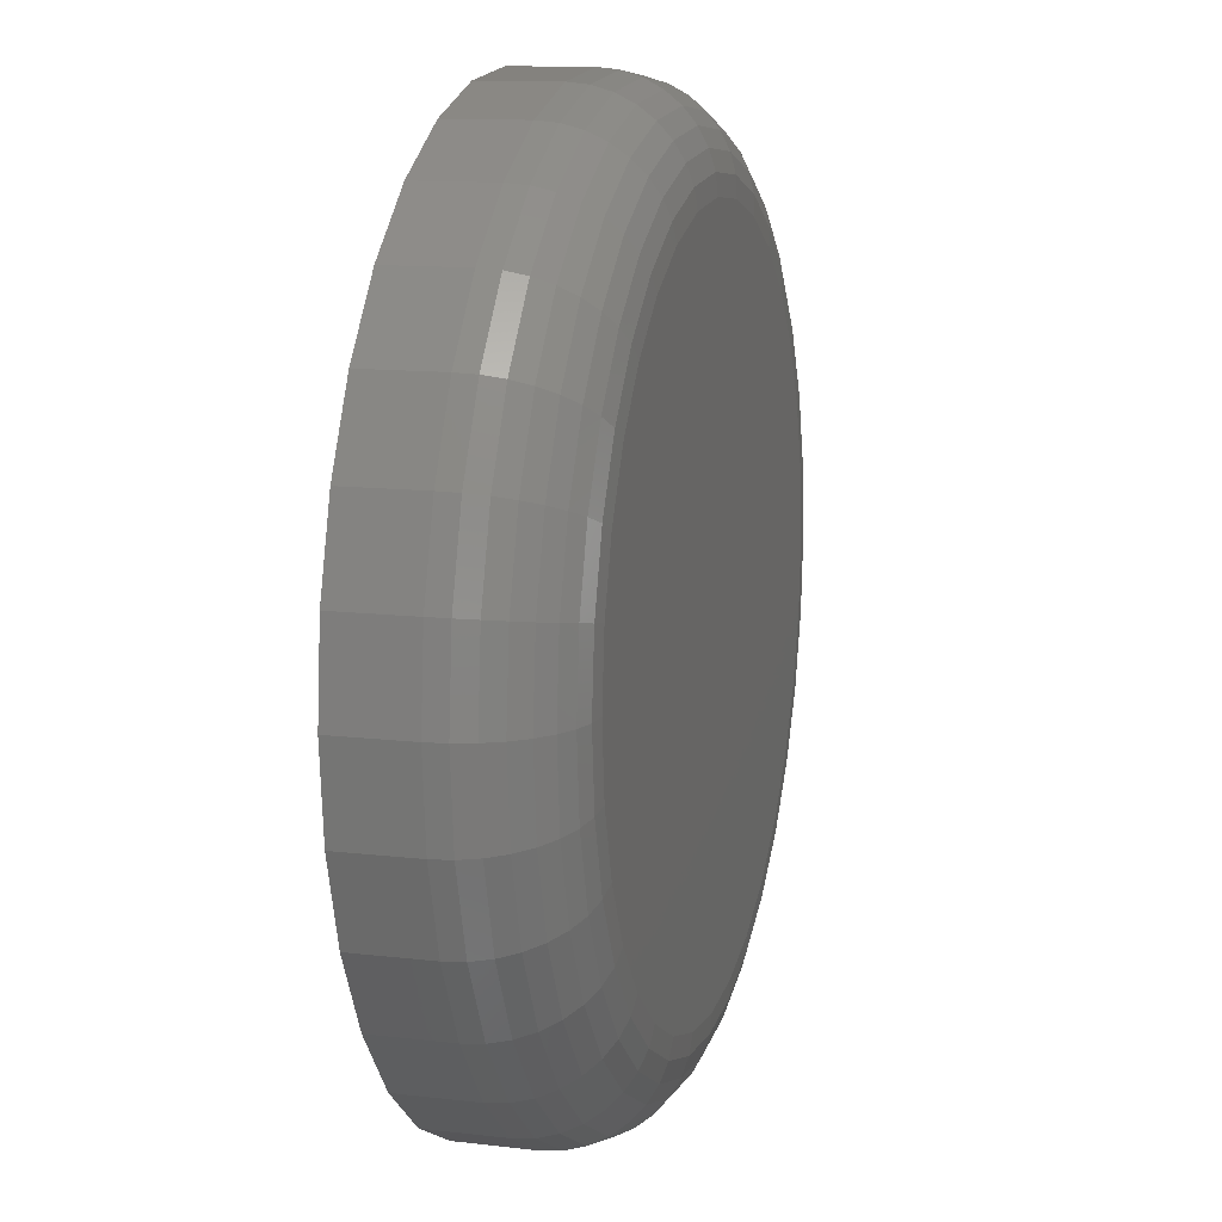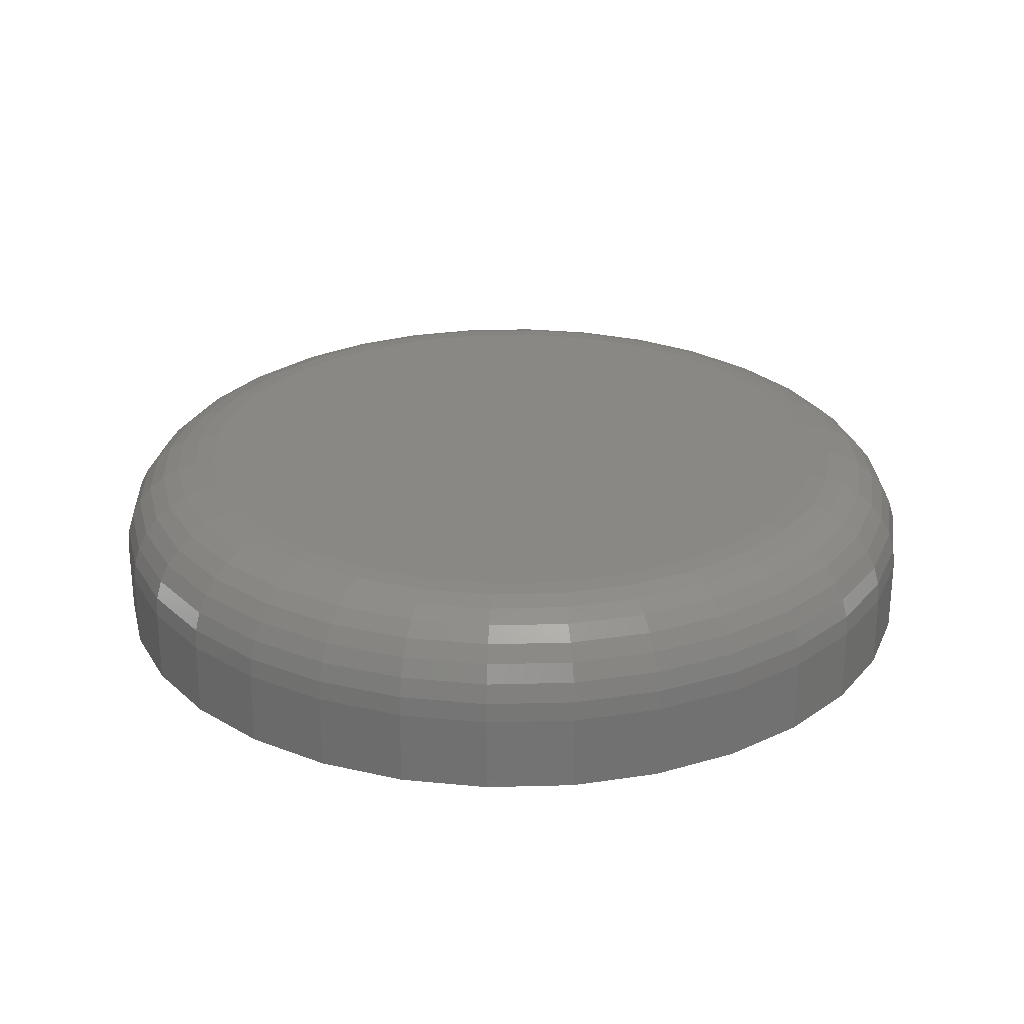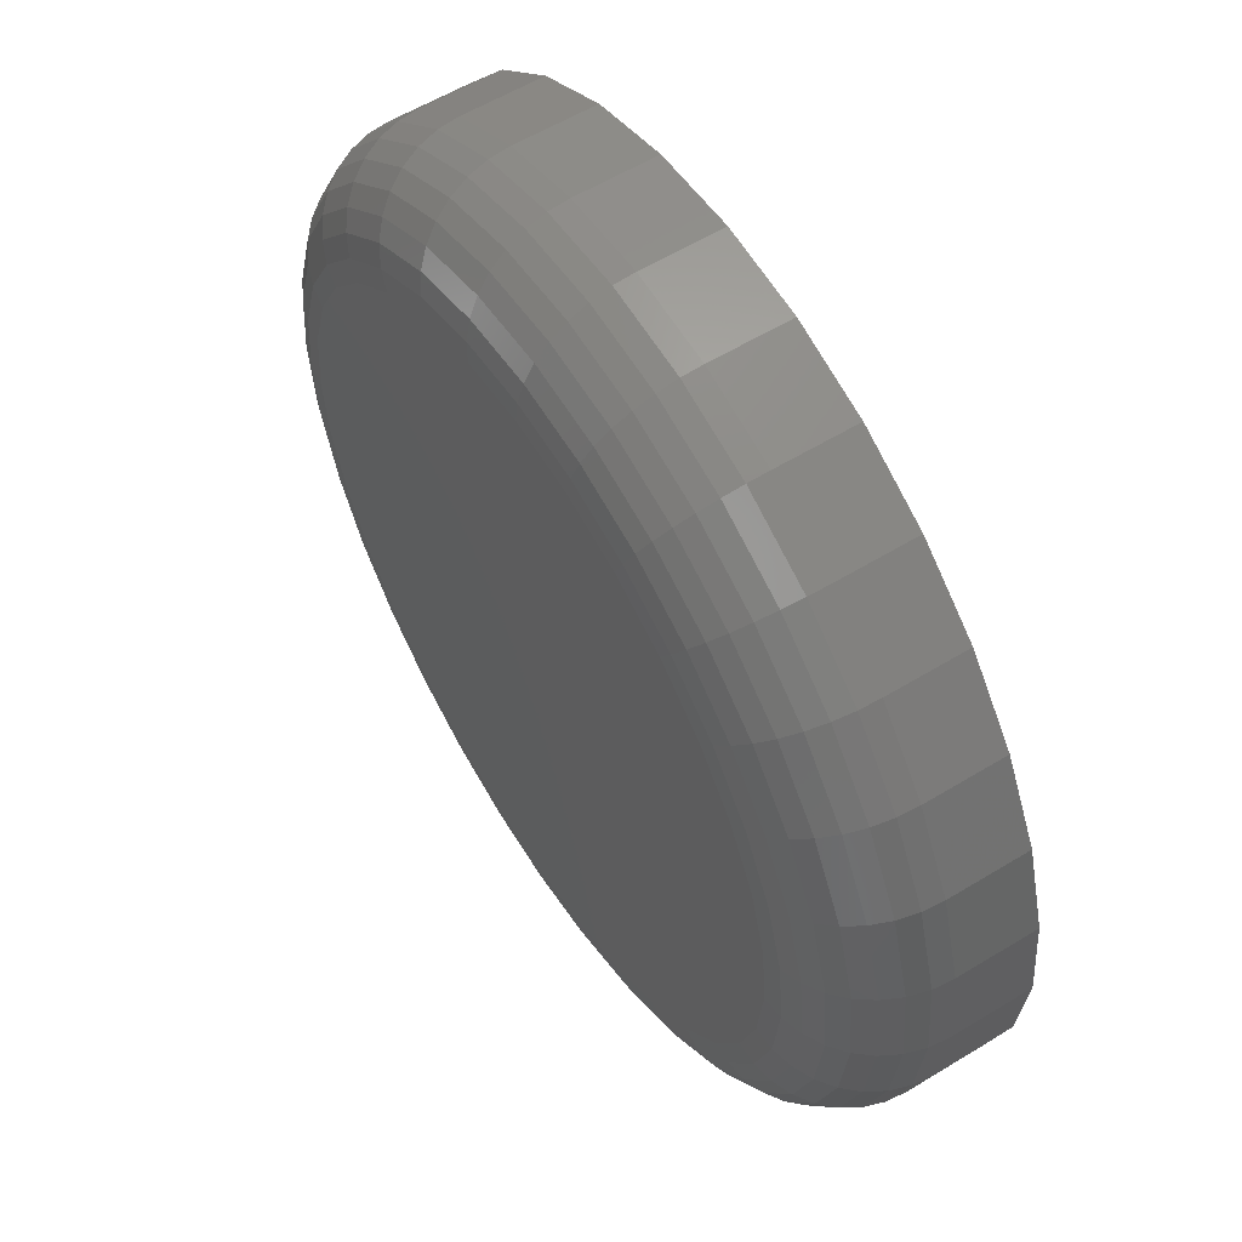
<metadata>
{"format":"stl","ext":"stl","renderer":"f3d","projection":"perspective","resolution":1024,"background":"white","views":[{"elev":12.3,"azim":105.5,"up":"+Z"},{"elev":26.2,"azim":104.5,"up":"+Y"},{"elev":57.9,"azim":-122.3,"up":"+Z"}]}
</metadata>
<code>
# stl→obj: 320 verts, 636 faces
v -0.0008224 3.672e-17 0.6389
v 0.04052 3.879e-17 0.6348
v -0.04217 3.42e-17 0.6348
v -0.08192 3.132e-17 0.6228
v 0.08028 4.033e-17 0.6228
v 0.04052 1.571e-17 0.2191
v -0.04217 1.112e-17 0.2191
v 0.08028 1.859e-17 0.2312
v -0.0008224 1.319e-17 0.215
v -0.08192 9.587e-18 0.2312
v -0.1186 8.64e-18 0.2508
v 0.1169 2.171e-17 0.2508
v -0.1507 8.32e-18 0.2771
v 0.149 2.496e-17 0.2771
v -0.177 8.64e-18 0.3092
v 0.1754 2.82e-17 0.3092
v -0.1966 9.587e-18 0.3459
v 0.195 3.132e-17 0.3459
v -0.2087 1.112e-17 0.3856
v 0.207 3.42e-17 0.3856
v -0.2127 1.319e-17 0.427
v 0.2111 3.672e-17 0.427
v -0.2087 1.571e-17 0.4683
v 0.207 3.879e-17 0.4683
v -0.1966 1.859e-17 0.5081
v 0.195 4.033e-17 0.5081
v -0.177 2.171e-17 0.5447
v 0.1754 4.127e-17 0.5447
v -0.1507 2.496e-17 0.5768
v 0.149 4.159e-17 0.5768
v -0.1186 2.82e-17 0.6032
v 0.1169 4.127e-17 0.6032
v 0.2736 -0.0625 0.427
v 0.2736 -0.1094 0.427
v 0.2683 -0.0625 0.3734
v 0.2683 -0.1094 0.3734
v 0.2527 -0.0625 0.322
v 0.2527 -0.1094 0.322
v 0.2274 -0.0625 0.2745
v 0.2274 -0.1094 0.2745
v 0.1932 -0.0625 0.2329
v 0.1932 -0.1094 0.2329
v 0.1516 -0.0625 0.1988
v 0.1516 -0.1094 0.1988
v 0.1042 -0.0625 0.1734
v 0.1042 -0.1094 0.1734
v 0.05272 -0.0625 0.1578
v 0.05272 -0.1094 0.1578
v -0.0008224 -0.0625 0.1525
v -0.0008224 -0.1094 0.1525
v -0.05436 -0.0625 0.1578
v -0.05436 -0.1094 0.1578
v -0.1058 -0.0625 0.1734
v -0.1058 -0.1094 0.1734
v -0.1533 -0.0625 0.1988
v -0.1533 -0.1094 0.1988
v -0.1949 -0.0625 0.2329
v -0.1949 -0.1094 0.2329
v -0.229 -0.0625 0.2745
v -0.229 -0.1094 0.2745
v -0.2544 -0.0625 0.322
v -0.2544 -0.1094 0.322
v -0.27 -0.0625 0.3734
v -0.27 -0.1094 0.3734
v -0.2752 -0.0625 0.427
v -0.2752 -0.1094 0.427
v -0.27 -0.0625 0.4805
v -0.27 -0.1094 0.4805
v -0.2544 -0.0625 0.532
v -0.2544 -0.1094 0.532
v -0.229 -0.0625 0.5794
v -0.229 -0.1094 0.5794
v -0.1949 -0.0625 0.621
v -0.1949 -0.1094 0.621
v -0.1533 -0.0625 0.6551
v -0.1533 -0.1094 0.6551
v -0.1058 -0.0625 0.6805
v -0.1058 -0.1094 0.6805
v -0.05436 -0.0625 0.6961
v -0.05436 -0.1094 0.6961
v -0.0008224 -0.0625 0.7014
v -0.0008224 -0.1094 0.7014
v 0.05272 -0.0625 0.6961
v 0.05272 -0.1094 0.6961
v 0.1042 -0.0625 0.6805
v 0.1042 -0.1094 0.6805
v 0.1516 -0.0625 0.6551
v 0.1516 -0.1094 0.6551
v 0.1932 -0.0625 0.621
v 0.1932 -0.1094 0.621
v 0.2274 -0.0625 0.5794
v 0.2274 -0.1094 0.5794
v 0.2527 -0.0625 0.532
v 0.2527 -0.1094 0.532
v 0.2683 -0.0625 0.4805
v 0.2683 -0.1094 0.4805
v -0.274 -0.05031 0.427
v -0.2688 -0.05031 0.4803
v -0.2705 -0.03858 0.427
v -0.2653 -0.03858 0.4796
v -0.2647 -0.02778 0.427
v -0.2596 -0.02778 0.4785
v -0.2569 -0.01831 0.427
v -0.252 -0.01831 0.4769
v -0.2475 -0.01053 0.427
v -0.2427 -0.01053 0.4751
v -0.2367 -0.004758 0.427
v -0.2321 -0.004758 0.473
v -0.2249 -0.001201 0.427
v -0.2206 -0.001201 0.4707
v 0.2672 -0.05031 0.4803
v 0.2724 -0.05031 0.427
v 0.2637 -0.03858 0.4796
v 0.2688 -0.03858 0.427
v 0.258 -0.02778 0.4785
v 0.2631 -0.02778 0.427
v 0.2504 -0.01831 0.4769
v 0.2553 -0.01831 0.427
v 0.2411 -0.01053 0.4751
v 0.2458 -0.01053 0.427
v 0.2305 -0.004758 0.473
v 0.235 -0.004758 0.427
v 0.219 -0.001201 0.4707
v 0.2233 -0.001201 0.427
v 0.2516 -0.05031 0.5315
v 0.2483 -0.03858 0.5302
v 0.243 -0.02778 0.528
v 0.2358 -0.01831 0.525
v 0.2271 -0.01053 0.5214
v 0.2171 -0.004758 0.5172
v 0.2062 -0.001201 0.5127
v 0.2264 -0.05031 0.5788
v 0.2234 -0.03858 0.5768
v 0.2186 -0.02778 0.5736
v 0.2121 -0.01831 0.5693
v 0.2043 -0.01053 0.564
v 0.1953 -0.004758 0.558
v 0.1855 -0.001201 0.5515
v 0.1924 -0.05031 0.6202
v 0.1899 -0.03858 0.6177
v 0.1858 -0.02778 0.6136
v 0.1803 -0.01831 0.6081
v 0.1736 -0.01053 0.6014
v 0.1659 -0.004758 0.5937
v 0.1577 -0.001201 0.5854
v 0.151 -0.05031 0.6542
v 0.149 -0.03858 0.6512
v 0.1458 -0.02778 0.6464
v 0.1415 -0.01831 0.6399
v 0.1362 -0.01053 0.6321
v 0.1302 -0.004758 0.6231
v 0.1237 -0.001201 0.6133
v 0.1037 -0.05031 0.6794
v 0.1024 -0.03858 0.6761
v 0.1002 -0.02778 0.6708
v 0.09719 -0.01831 0.6636
v 0.09357 -0.01053 0.6548
v 0.08943 -0.004758 0.6449
v 0.08494 -0.001201 0.634
v 0.05248 -0.05031 0.6949
v 0.05179 -0.03858 0.6915
v 0.05066 -0.02778 0.6858
v 0.04914 -0.01831 0.6782
v 0.0473 -0.01053 0.6689
v 0.04519 -0.004758 0.6583
v 0.0429 -0.001201 0.6468
v -0.0008224 -0.05031 0.7002
v -0.0008224 -0.03858 0.6966
v -0.0008224 -0.02778 0.6909
v -0.0008224 -0.01831 0.6831
v -0.0008224 -0.01053 0.6736
v -0.0008224 -0.004758 0.6628
v -0.0008224 -0.001201 0.6511
v -0.05413 -0.05031 0.6949
v -0.05343 -0.03858 0.6915
v -0.0523 -0.02778 0.6858
v -0.05079 -0.01831 0.6782
v -0.04894 -0.01053 0.6689
v -0.04683 -0.004758 0.6583
v -0.04455 -0.001201 0.6468
v -0.1054 -0.05031 0.6794
v -0.104 -0.03858 0.6761
v -0.1018 -0.02778 0.6708
v -0.09883 -0.01831 0.6636
v -0.09521 -0.01053 0.6548
v -0.09108 -0.004758 0.6449
v -0.08659 -0.001201 0.634
v -0.1526 -0.05031 0.6542
v -0.1506 -0.03858 0.6512
v -0.1474 -0.02778 0.6464
v -0.1431 -0.01831 0.6399
v -0.1379 -0.01053 0.6321
v -0.1318 -0.004758 0.6231
v -0.1253 -0.001201 0.6133
v -0.194 -0.05031 0.6202
v -0.1915 -0.03858 0.6177
v -0.1874 -0.02778 0.6136
v -0.1819 -0.01831 0.6081
v -0.1752 -0.01053 0.6014
v -0.1676 -0.004758 0.5937
v -0.1593 -0.001201 0.5854
v -0.228 -0.05031 0.5788
v -0.225 -0.03858 0.5768
v -0.2202 -0.02778 0.5736
v -0.2138 -0.01831 0.5693
v -0.2059 -0.01053 0.564
v -0.1969 -0.004758 0.558
v -0.1872 -0.001201 0.5515
v -0.2532 -0.05031 0.5315
v -0.25 -0.03858 0.5302
v -0.2446 -0.02778 0.528
v -0.2374 -0.01831 0.525
v -0.2287 -0.01053 0.5214
v -0.2187 -0.004758 0.5172
v -0.2079 -0.001201 0.5127
v 0.2672 -0.05031 0.3737
v 0.2637 -0.03858 0.3744
v 0.258 -0.02778 0.3755
v 0.2504 -0.01831 0.377
v 0.2411 -0.01053 0.3789
v 0.2305 -0.004758 0.381
v 0.219 -0.001201 0.3833
v -0.2688 -0.05031 0.3737
v -0.2653 -0.03858 0.3744
v -0.2596 -0.02778 0.3755
v -0.252 -0.01831 0.377
v -0.2427 -0.01053 0.3789
v -0.2321 -0.004758 0.381
v -0.2206 -0.001201 0.3833
v -0.2532 -0.05031 0.3224
v -0.25 -0.03858 0.3238
v -0.2446 -0.02778 0.326
v -0.2374 -0.01831 0.329
v -0.2287 -0.01053 0.3326
v -0.2187 -0.004758 0.3367
v -0.2079 -0.001201 0.3412
v -0.228 -0.05031 0.2752
v -0.225 -0.03858 0.2772
v -0.2202 -0.02778 0.2804
v -0.2138 -0.01831 0.2847
v -0.2059 -0.01053 0.2899
v -0.1969 -0.004758 0.2959
v -0.1872 -0.001201 0.3025
v -0.194 -0.05031 0.2338
v -0.1915 -0.03858 0.2363
v -0.1874 -0.02778 0.2404
v -0.1819 -0.01831 0.2459
v -0.1752 -0.01053 0.2526
v -0.1676 -0.004758 0.2602
v -0.1593 -0.001201 0.2685
v -0.1526 -0.05031 0.1998
v -0.1506 -0.03858 0.2028
v -0.1474 -0.02778 0.2076
v -0.1431 -0.01831 0.214
v -0.1379 -0.01053 0.2219
v -0.1318 -0.004758 0.2309
v -0.1253 -0.001201 0.2406
v -0.1054 -0.05031 0.1745
v -0.104 -0.03858 0.1778
v -0.1018 -0.02778 0.1832
v -0.09883 -0.01831 0.1904
v -0.09521 -0.01053 0.1991
v -0.09108 -0.004758 0.2091
v -0.08659 -0.001201 0.2199
v -0.05413 -0.05031 0.159
v -0.05343 -0.03858 0.1625
v -0.0523 -0.02778 0.1682
v -0.05079 -0.01831 0.1758
v -0.04894 -0.01053 0.1851
v -0.04683 -0.004758 0.1957
v -0.04455 -0.001201 0.2072
v -0.0008224 -0.05031 0.1538
v -0.0008224 -0.03858 0.1573
v -0.0008224 -0.02778 0.1631
v -0.0008224 -0.01831 0.1709
v -0.0008224 -0.01053 0.1803
v -0.0008224 -0.004758 0.1911
v -0.0008224 -0.001201 0.2029
v 0.05248 -0.05031 0.159
v 0.05179 -0.03858 0.1625
v 0.05066 -0.02778 0.1682
v 0.04914 -0.01831 0.1758
v 0.0473 -0.01053 0.1851
v 0.04519 -0.004758 0.1957
v 0.0429 -0.001201 0.2072
v 0.1037 -0.05031 0.1745
v 0.1024 -0.03858 0.1778
v 0.1002 -0.02778 0.1832
v 0.09719 -0.01831 0.1904
v 0.09357 -0.01053 0.1991
v 0.08943 -0.004758 0.2091
v 0.08494 -0.001201 0.2199
v 0.151 -0.05031 0.1998
v 0.149 -0.03858 0.2028
v 0.1458 -0.02778 0.2076
v 0.1415 -0.01831 0.214
v 0.1362 -0.01053 0.2219
v 0.1302 -0.004758 0.2309
v 0.1237 -0.001201 0.2406
v 0.1924 -0.05031 0.2338
v 0.1899 -0.03858 0.2363
v 0.1858 -0.02778 0.2404
v 0.1803 -0.01831 0.2459
v 0.1736 -0.01053 0.2526
v 0.1659 -0.004758 0.2602
v 0.1577 -0.001201 0.2685
v 0.2264 -0.05031 0.2752
v 0.2234 -0.03858 0.2772
v 0.2186 -0.02778 0.2804
v 0.2121 -0.01831 0.2847
v 0.2043 -0.01053 0.2899
v 0.1953 -0.004758 0.2959
v 0.1855 -0.001201 0.3025
v 0.2516 -0.05031 0.3224
v 0.2483 -0.03858 0.3238
v 0.243 -0.02778 0.326
v 0.2358 -0.01831 0.329
v 0.2271 -0.01053 0.3326
v 0.2171 -0.004758 0.3367
v 0.2062 -0.001201 0.3412
f 1 2 3
f 4 3 2
f 5 4 2
f 6 7 8
f 9 7 6
f 7 10 8
f 8 10 11
f 8 11 12
f 12 11 13
f 12 13 14
f 14 13 15
f 14 15 16
f 16 15 17
f 16 17 18
f 18 17 19
f 18 19 20
f 20 19 21
f 20 21 22
f 22 21 23
f 22 23 24
f 24 23 25
f 24 25 26
f 26 25 27
f 26 27 28
f 28 27 29
f 28 29 30
f 30 29 31
f 30 31 32
f 32 31 4
f 32 4 5
f 33 34 35
f 35 34 36
f 35 36 37
f 37 36 38
f 37 38 39
f 39 38 40
f 39 40 41
f 41 40 42
f 41 42 43
f 43 42 44
f 43 44 45
f 45 44 46
f 45 46 47
f 47 46 48
f 47 48 49
f 49 48 50
f 49 50 51
f 51 50 52
f 51 52 53
f 53 52 54
f 53 54 55
f 55 54 56
f 55 56 57
f 57 56 58
f 57 58 59
f 59 58 60
f 59 60 61
f 61 60 62
f 61 62 63
f 63 62 64
f 63 64 65
f 65 64 66
f 65 66 67
f 67 66 68
f 67 68 69
f 69 68 70
f 69 70 71
f 71 70 72
f 71 72 73
f 73 72 74
f 73 74 75
f 75 74 76
f 75 76 77
f 77 76 78
f 77 78 79
f 79 78 80
f 79 80 81
f 81 80 82
f 81 82 83
f 83 82 84
f 83 84 85
f 85 84 86
f 85 86 87
f 87 86 88
f 87 88 89
f 89 88 90
f 89 90 91
f 91 90 92
f 91 92 93
f 93 92 94
f 93 94 95
f 95 94 96
f 95 96 33
f 33 96 34
f 65 67 97
f 97 67 98
f 97 98 99
f 99 98 100
f 99 100 101
f 101 100 102
f 101 102 103
f 103 102 104
f 103 104 105
f 105 104 106
f 105 106 107
f 107 106 108
f 107 108 109
f 109 108 110
f 109 110 21
f 21 110 23
f 95 33 111
f 111 33 112
f 111 112 113
f 113 112 114
f 113 114 115
f 115 114 116
f 115 116 117
f 117 116 118
f 117 118 119
f 119 118 120
f 119 120 121
f 121 120 122
f 121 122 123
f 123 122 124
f 123 124 24
f 24 124 22
f 93 95 125
f 125 95 111
f 125 111 126
f 126 111 113
f 126 113 127
f 127 113 115
f 127 115 128
f 128 115 117
f 128 117 129
f 129 117 119
f 129 119 130
f 130 119 121
f 130 121 131
f 131 121 123
f 131 123 26
f 26 123 24
f 91 93 132
f 132 93 125
f 132 125 133
f 133 125 126
f 133 126 134
f 134 126 127
f 134 127 135
f 135 127 128
f 135 128 136
f 136 128 129
f 136 129 137
f 137 129 130
f 137 130 138
f 138 130 131
f 138 131 28
f 28 131 26
f 89 91 139
f 139 91 132
f 139 132 140
f 140 132 133
f 140 133 141
f 141 133 134
f 141 134 142
f 142 134 135
f 142 135 143
f 143 135 136
f 143 136 144
f 144 136 137
f 144 137 145
f 145 137 138
f 145 138 30
f 30 138 28
f 87 89 146
f 146 89 139
f 146 139 147
f 147 139 140
f 147 140 148
f 148 140 141
f 148 141 149
f 149 141 142
f 149 142 150
f 150 142 143
f 150 143 151
f 151 143 144
f 151 144 152
f 152 144 145
f 152 145 32
f 32 145 30
f 85 87 153
f 153 87 146
f 153 146 154
f 154 146 147
f 154 147 155
f 155 147 148
f 155 148 156
f 156 148 149
f 156 149 157
f 157 149 150
f 157 150 158
f 158 150 151
f 158 151 159
f 159 151 152
f 159 152 5
f 5 152 32
f 83 85 160
f 160 85 153
f 160 153 161
f 161 153 154
f 161 154 162
f 162 154 155
f 162 155 163
f 163 155 156
f 163 156 164
f 164 156 157
f 164 157 165
f 165 157 158
f 165 158 166
f 166 158 159
f 166 159 2
f 2 159 5
f 81 83 167
f 167 83 160
f 167 160 168
f 168 160 161
f 168 161 169
f 169 161 162
f 169 162 170
f 170 162 163
f 170 163 171
f 171 163 164
f 171 164 172
f 172 164 165
f 172 165 173
f 173 165 166
f 173 166 1
f 1 166 2
f 79 81 174
f 174 81 167
f 174 167 175
f 175 167 168
f 175 168 176
f 176 168 169
f 176 169 177
f 177 169 170
f 177 170 178
f 178 170 171
f 178 171 179
f 179 171 172
f 179 172 180
f 180 172 173
f 180 173 3
f 3 173 1
f 77 79 181
f 181 79 174
f 181 174 182
f 182 174 175
f 182 175 183
f 183 175 176
f 183 176 184
f 184 176 177
f 184 177 185
f 185 177 178
f 185 178 186
f 186 178 179
f 186 179 187
f 187 179 180
f 187 180 4
f 4 180 3
f 75 77 188
f 188 77 181
f 188 181 189
f 189 181 182
f 189 182 190
f 190 182 183
f 190 183 191
f 191 183 184
f 191 184 192
f 192 184 185
f 192 185 193
f 193 185 186
f 193 186 194
f 194 186 187
f 194 187 31
f 31 187 4
f 73 75 195
f 195 75 188
f 195 188 196
f 196 188 189
f 196 189 197
f 197 189 190
f 197 190 198
f 198 190 191
f 198 191 199
f 199 191 192
f 199 192 200
f 200 192 193
f 200 193 201
f 201 193 194
f 201 194 29
f 29 194 31
f 71 73 202
f 202 73 195
f 202 195 203
f 203 195 196
f 203 196 204
f 204 196 197
f 204 197 205
f 205 197 198
f 205 198 206
f 206 198 199
f 206 199 207
f 207 199 200
f 207 200 208
f 208 200 201
f 208 201 27
f 27 201 29
f 69 71 209
f 209 71 202
f 209 202 210
f 210 202 203
f 210 203 211
f 211 203 204
f 211 204 212
f 212 204 205
f 212 205 213
f 213 205 206
f 213 206 214
f 214 206 207
f 214 207 215
f 215 207 208
f 215 208 25
f 25 208 27
f 67 69 98
f 98 69 209
f 98 209 100
f 100 209 210
f 100 210 102
f 102 210 211
f 102 211 104
f 104 211 212
f 104 212 106
f 106 212 213
f 106 213 108
f 108 213 214
f 108 214 110
f 110 214 215
f 110 215 23
f 23 215 25
f 33 35 112
f 112 35 216
f 112 216 114
f 114 216 217
f 114 217 116
f 116 217 218
f 116 218 118
f 118 218 219
f 118 219 120
f 120 219 220
f 120 220 122
f 122 220 221
f 122 221 124
f 124 221 222
f 124 222 22
f 22 222 20
f 63 65 223
f 223 65 97
f 223 97 224
f 224 97 99
f 224 99 225
f 225 99 101
f 225 101 226
f 226 101 103
f 226 103 227
f 227 103 105
f 227 105 228
f 228 105 107
f 228 107 229
f 229 107 109
f 229 109 19
f 19 109 21
f 61 63 230
f 230 63 223
f 230 223 231
f 231 223 224
f 231 224 232
f 232 224 225
f 232 225 233
f 233 225 226
f 233 226 234
f 234 226 227
f 234 227 235
f 235 227 228
f 235 228 236
f 236 228 229
f 236 229 17
f 17 229 19
f 59 61 237
f 237 61 230
f 237 230 238
f 238 230 231
f 238 231 239
f 239 231 232
f 239 232 240
f 240 232 233
f 240 233 241
f 241 233 234
f 241 234 242
f 242 234 235
f 242 235 243
f 243 235 236
f 243 236 15
f 15 236 17
f 57 59 244
f 244 59 237
f 244 237 245
f 245 237 238
f 245 238 246
f 246 238 239
f 246 239 247
f 247 239 240
f 247 240 248
f 248 240 241
f 248 241 249
f 249 241 242
f 249 242 250
f 250 242 243
f 250 243 13
f 13 243 15
f 55 57 251
f 251 57 244
f 251 244 252
f 252 244 245
f 252 245 253
f 253 245 246
f 253 246 254
f 254 246 247
f 254 247 255
f 255 247 248
f 255 248 256
f 256 248 249
f 256 249 257
f 257 249 250
f 257 250 11
f 11 250 13
f 53 55 258
f 258 55 251
f 258 251 259
f 259 251 252
f 259 252 260
f 260 252 253
f 260 253 261
f 261 253 254
f 261 254 262
f 262 254 255
f 262 255 263
f 263 255 256
f 263 256 264
f 264 256 257
f 264 257 10
f 10 257 11
f 51 53 265
f 265 53 258
f 265 258 266
f 266 258 259
f 266 259 267
f 267 259 260
f 267 260 268
f 268 260 261
f 268 261 269
f 269 261 262
f 269 262 270
f 270 262 263
f 270 263 271
f 271 263 264
f 271 264 7
f 7 264 10
f 49 51 272
f 272 51 265
f 272 265 273
f 273 265 266
f 273 266 274
f 274 266 267
f 274 267 275
f 275 267 268
f 275 268 276
f 276 268 269
f 276 269 277
f 277 269 270
f 277 270 278
f 278 270 271
f 278 271 9
f 9 271 7
f 47 49 279
f 279 49 272
f 279 272 280
f 280 272 273
f 280 273 281
f 281 273 274
f 281 274 282
f 282 274 275
f 282 275 283
f 283 275 276
f 283 276 284
f 284 276 277
f 284 277 285
f 285 277 278
f 285 278 6
f 6 278 9
f 45 47 286
f 286 47 279
f 286 279 287
f 287 279 280
f 287 280 288
f 288 280 281
f 288 281 289
f 289 281 282
f 289 282 290
f 290 282 283
f 290 283 291
f 291 283 284
f 291 284 292
f 292 284 285
f 292 285 8
f 8 285 6
f 43 45 293
f 293 45 286
f 293 286 294
f 294 286 287
f 294 287 295
f 295 287 288
f 295 288 296
f 296 288 289
f 296 289 297
f 297 289 290
f 297 290 298
f 298 290 291
f 298 291 299
f 299 291 292
f 299 292 12
f 12 292 8
f 41 43 300
f 300 43 293
f 300 293 301
f 301 293 294
f 301 294 302
f 302 294 295
f 302 295 303
f 303 295 296
f 303 296 304
f 304 296 297
f 304 297 305
f 305 297 298
f 305 298 306
f 306 298 299
f 306 299 14
f 14 299 12
f 39 41 307
f 307 41 300
f 307 300 308
f 308 300 301
f 308 301 309
f 309 301 302
f 309 302 310
f 310 302 303
f 310 303 311
f 311 303 304
f 311 304 312
f 312 304 305
f 312 305 313
f 313 305 306
f 313 306 16
f 16 306 14
f 37 39 314
f 314 39 307
f 314 307 315
f 315 307 308
f 315 308 316
f 316 308 309
f 316 309 317
f 317 309 310
f 317 310 318
f 318 310 311
f 318 311 319
f 319 311 312
f 319 312 320
f 320 312 313
f 320 313 18
f 18 313 16
f 35 37 216
f 216 37 314
f 216 314 217
f 217 314 315
f 217 315 218
f 218 315 316
f 218 316 219
f 219 316 317
f 219 317 220
f 220 317 318
f 220 318 221
f 221 318 319
f 221 319 222
f 222 319 320
f 222 320 20
f 20 320 18
f 80 84 82
f 84 80 86
f 86 80 78
f 86 78 88
f 88 78 76
f 88 76 90
f 90 76 74
f 90 74 92
f 92 74 72
f 92 72 94
f 94 72 70
f 94 70 96
f 96 70 68
f 96 68 34
f 34 68 66
f 34 66 36
f 36 66 64
f 36 64 38
f 38 64 62
f 38 62 40
f 40 62 60
f 40 60 42
f 42 60 58
f 42 58 44
f 44 58 56
f 44 56 46
f 46 56 54
f 46 54 48
f 48 54 52
f 48 52 50

</code>
